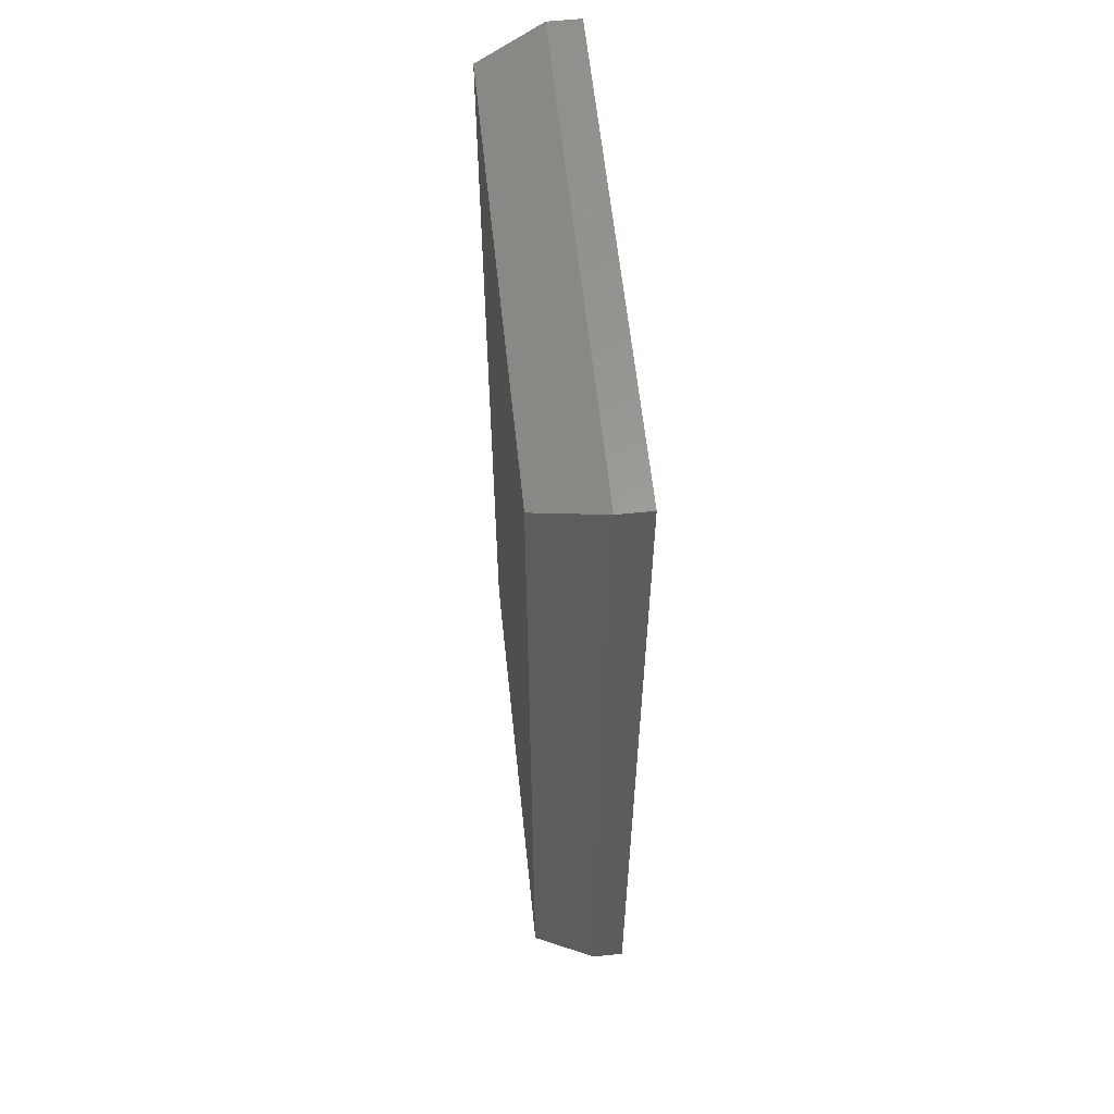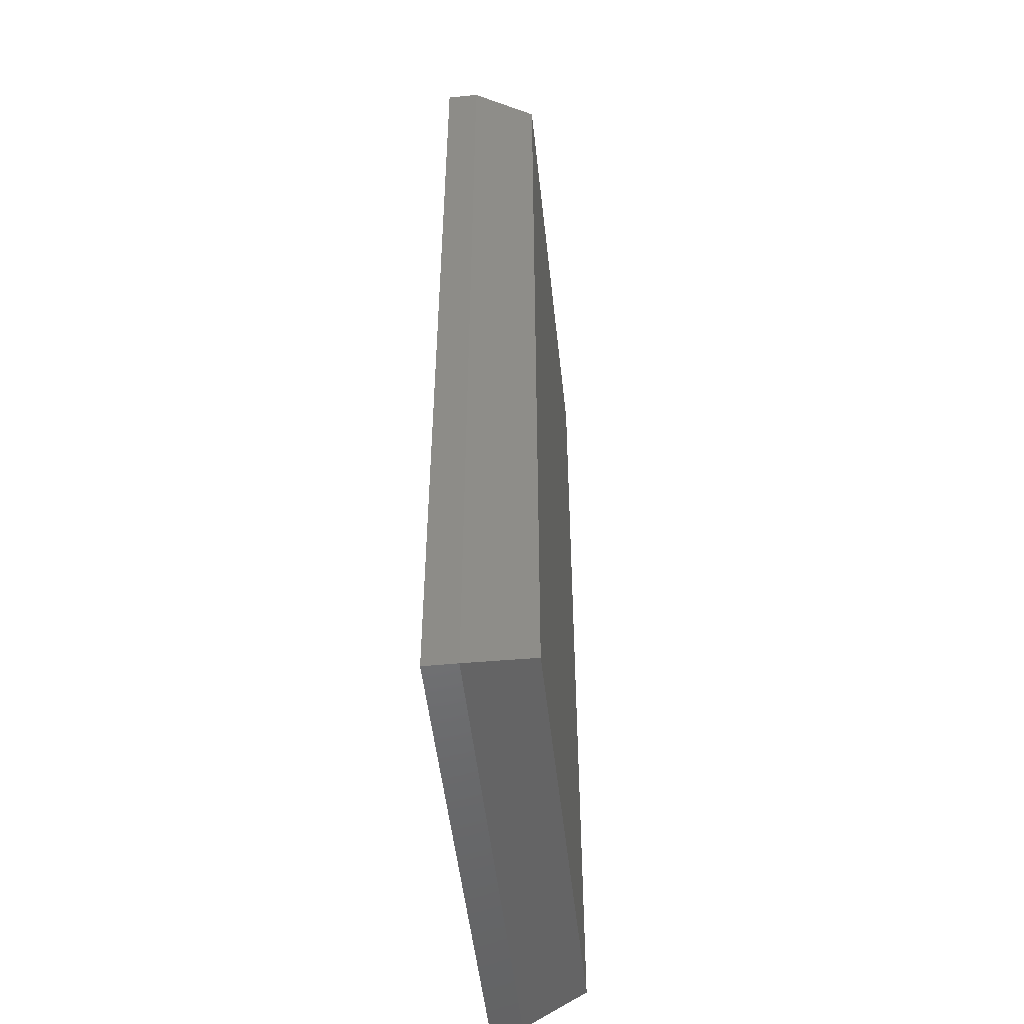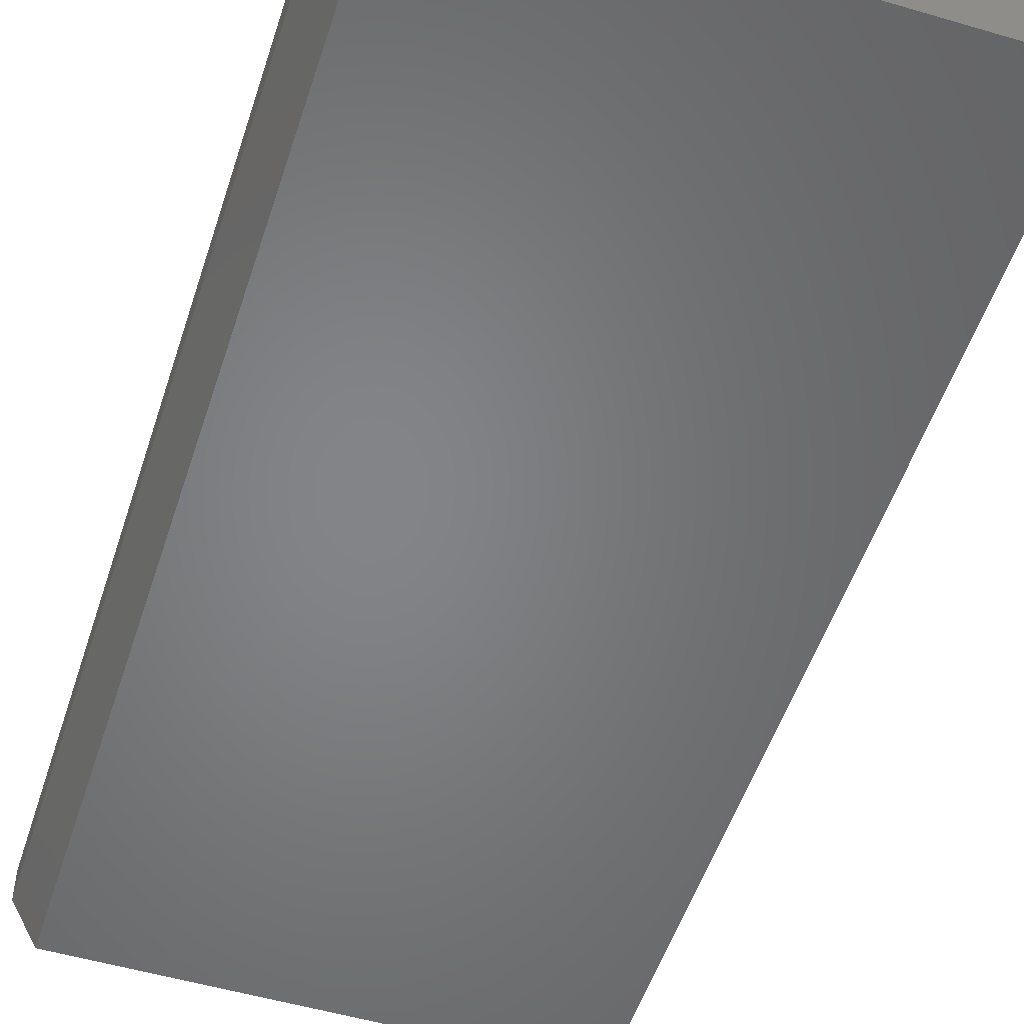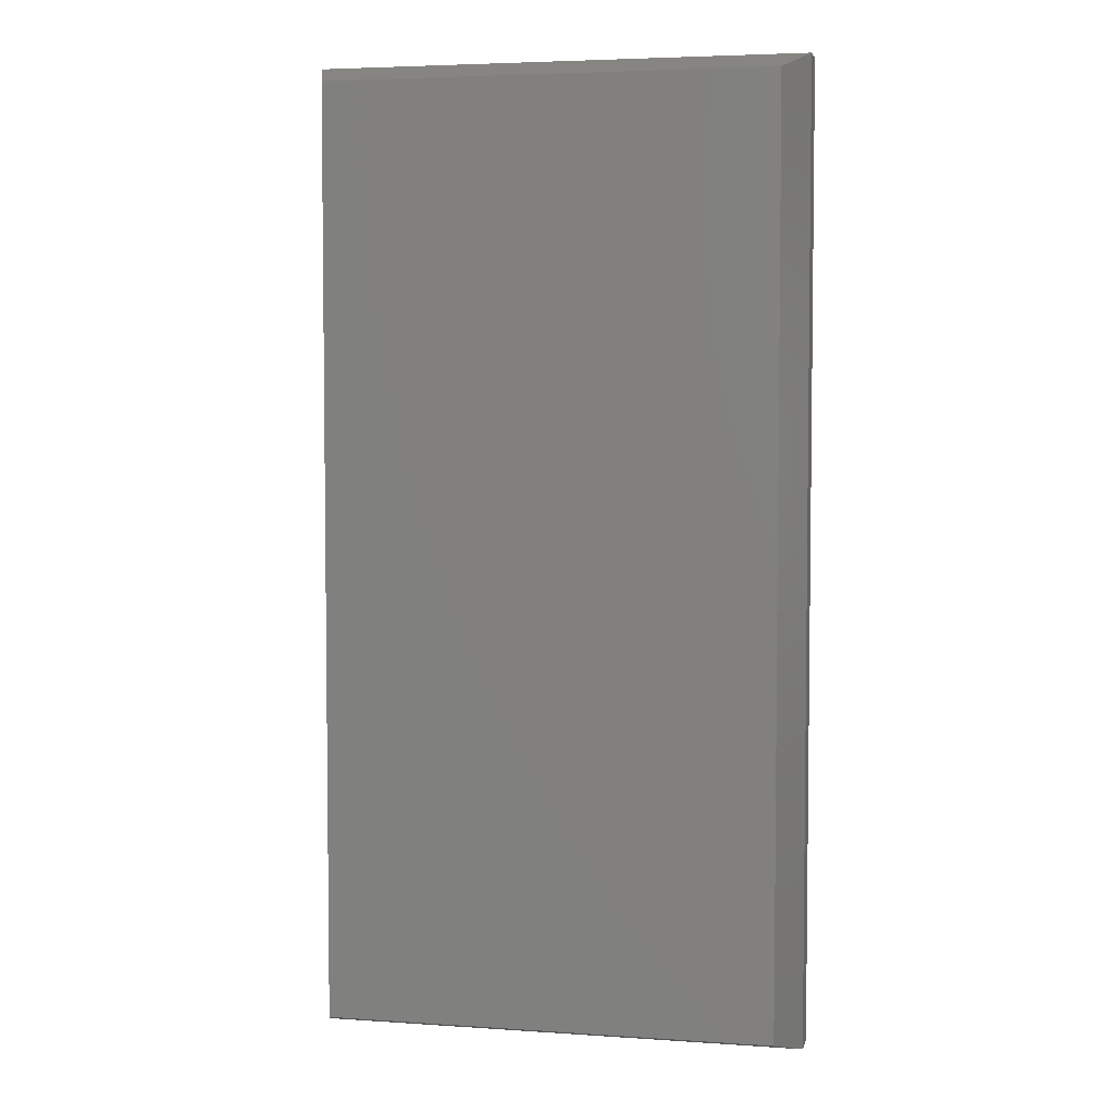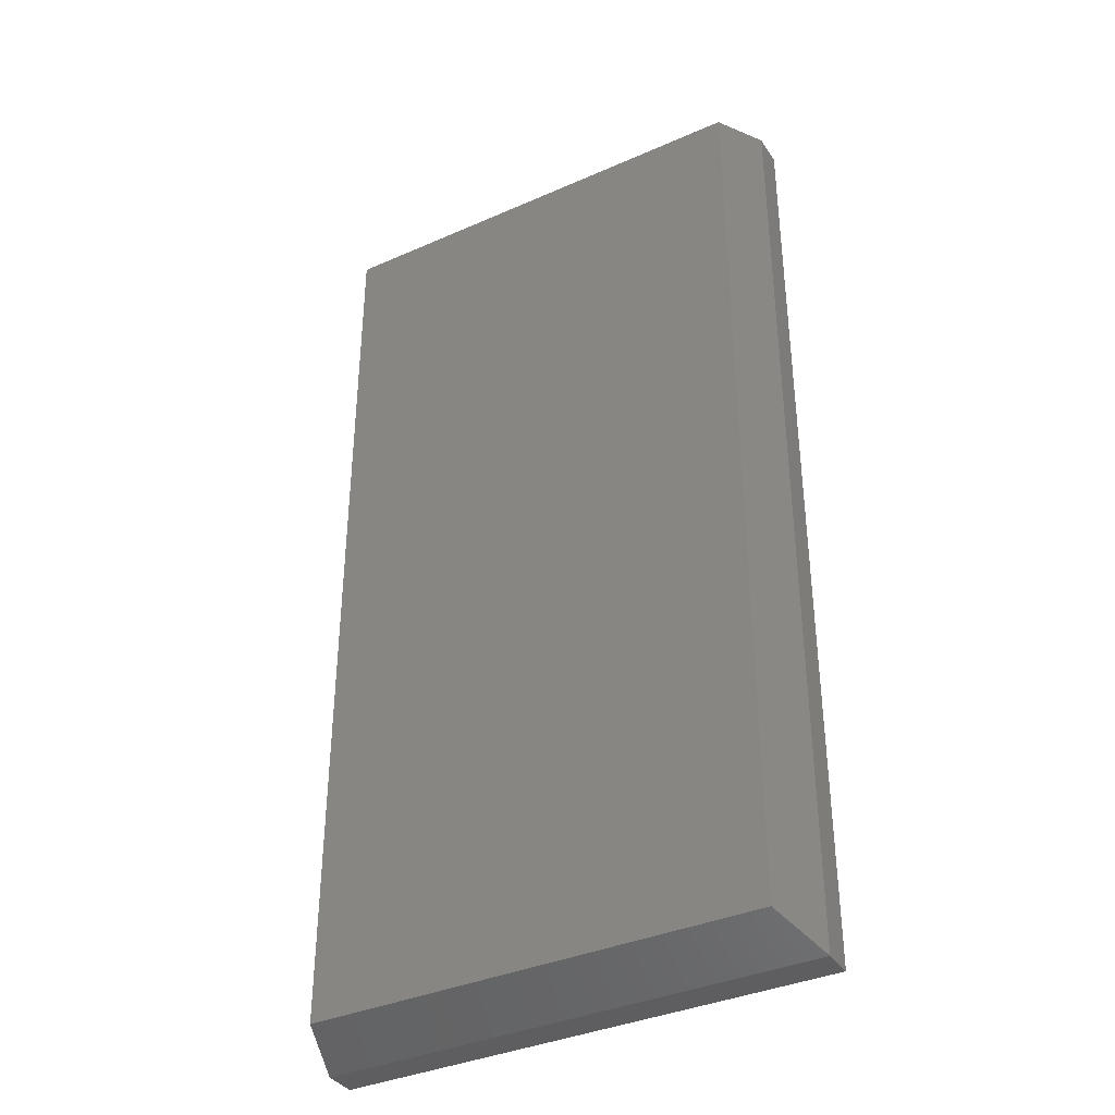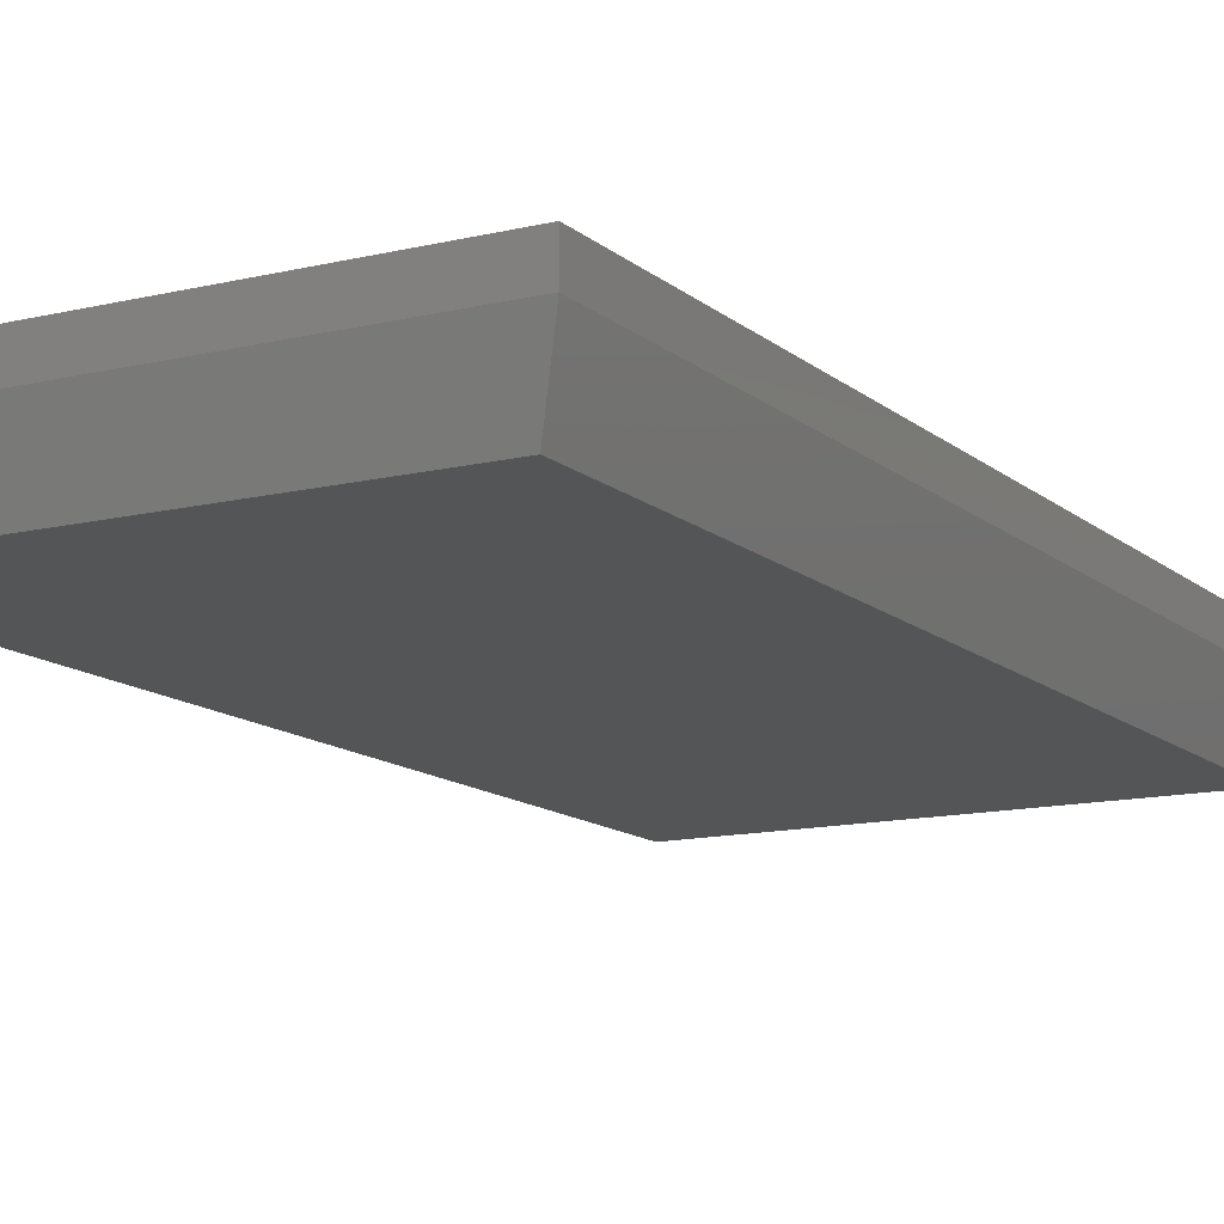
<metadata>
{"format":"stl","ext":"stl","renderer":"f3d","projection":"perspective","resolution":1024,"background":"white","views":[{"elev":60.2,"azim":84.0,"up":"+Z"},{"elev":-50.5,"azim":-83.8,"up":"+Z"},{"elev":-52.0,"azim":162.3,"up":"+Y"},{"elev":4.4,"azim":12.4,"up":"+Z"},{"elev":-37.0,"azim":29.6,"up":"+Z"},{"elev":-12.9,"azim":-150.8,"up":"+Y"}]}
</metadata>
<code>
# stl→obj: 12 verts, 20 faces
v -0.6641 -0.07031 -0.08594
v -0.3361 -0.07031 -0.08594
v -0.6641 -0.07031 0.5938
v -0.3361 -0.07031 0.5938
v -0.6797 -0.02344 0.6094
v -0.6797 3.946e-17 0.6094
v -0.6797 -0.02344 -0.1016
v -0.6797 0 -0.1016
v -0.3205 -0.02344 0.6094
v -0.3205 7.935e-17 0.6094
v -0.3205 -0.02344 -0.1016
v -0.3205 3.988e-17 -0.1016
f 1 2 3
f 3 2 4
f 5 6 7
f 7 6 8
f 9 10 5
f 5 10 6
f 11 12 9
f 9 12 10
f 7 8 11
f 11 8 12
f 9 5 4
f 4 5 3
f 11 9 2
f 2 9 4
f 7 11 1
f 1 11 2
f 5 7 3
f 3 7 1
f 8 6 12
f 12 6 10

</code>
